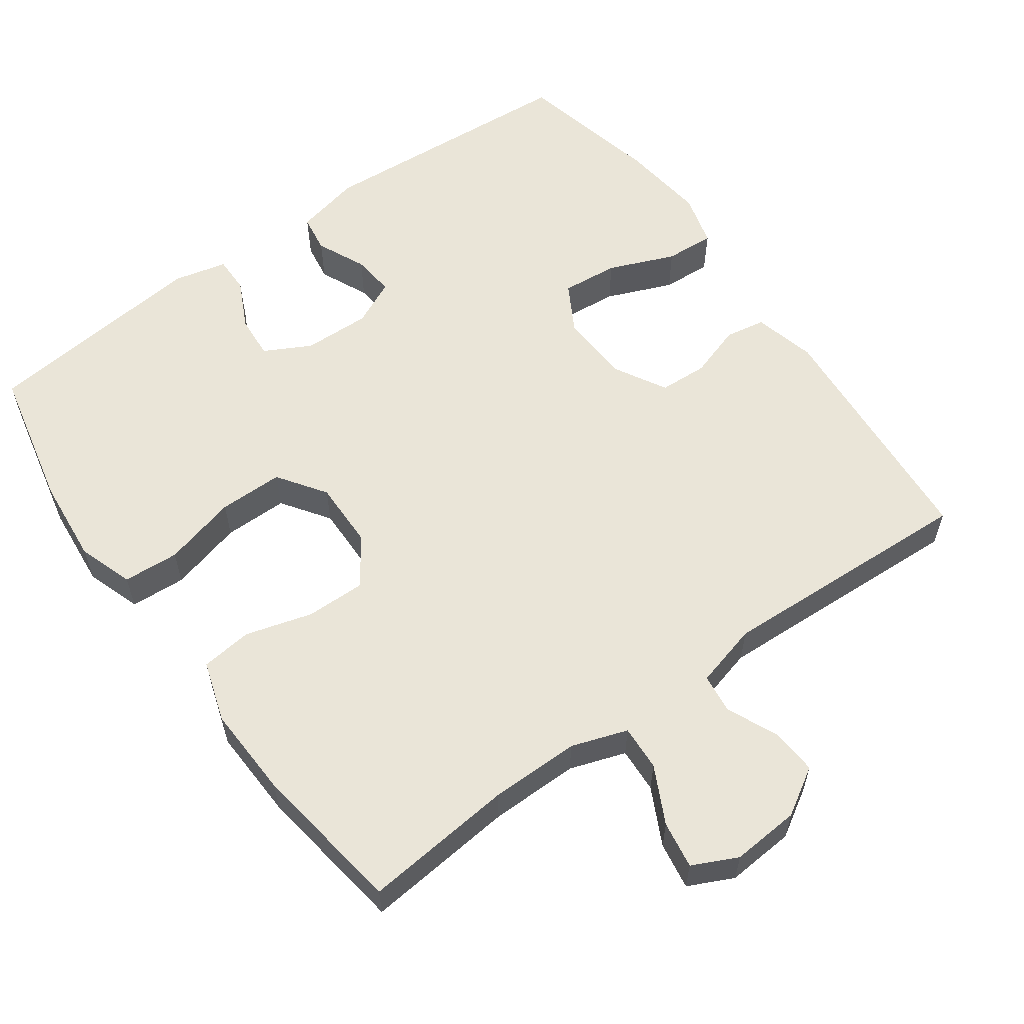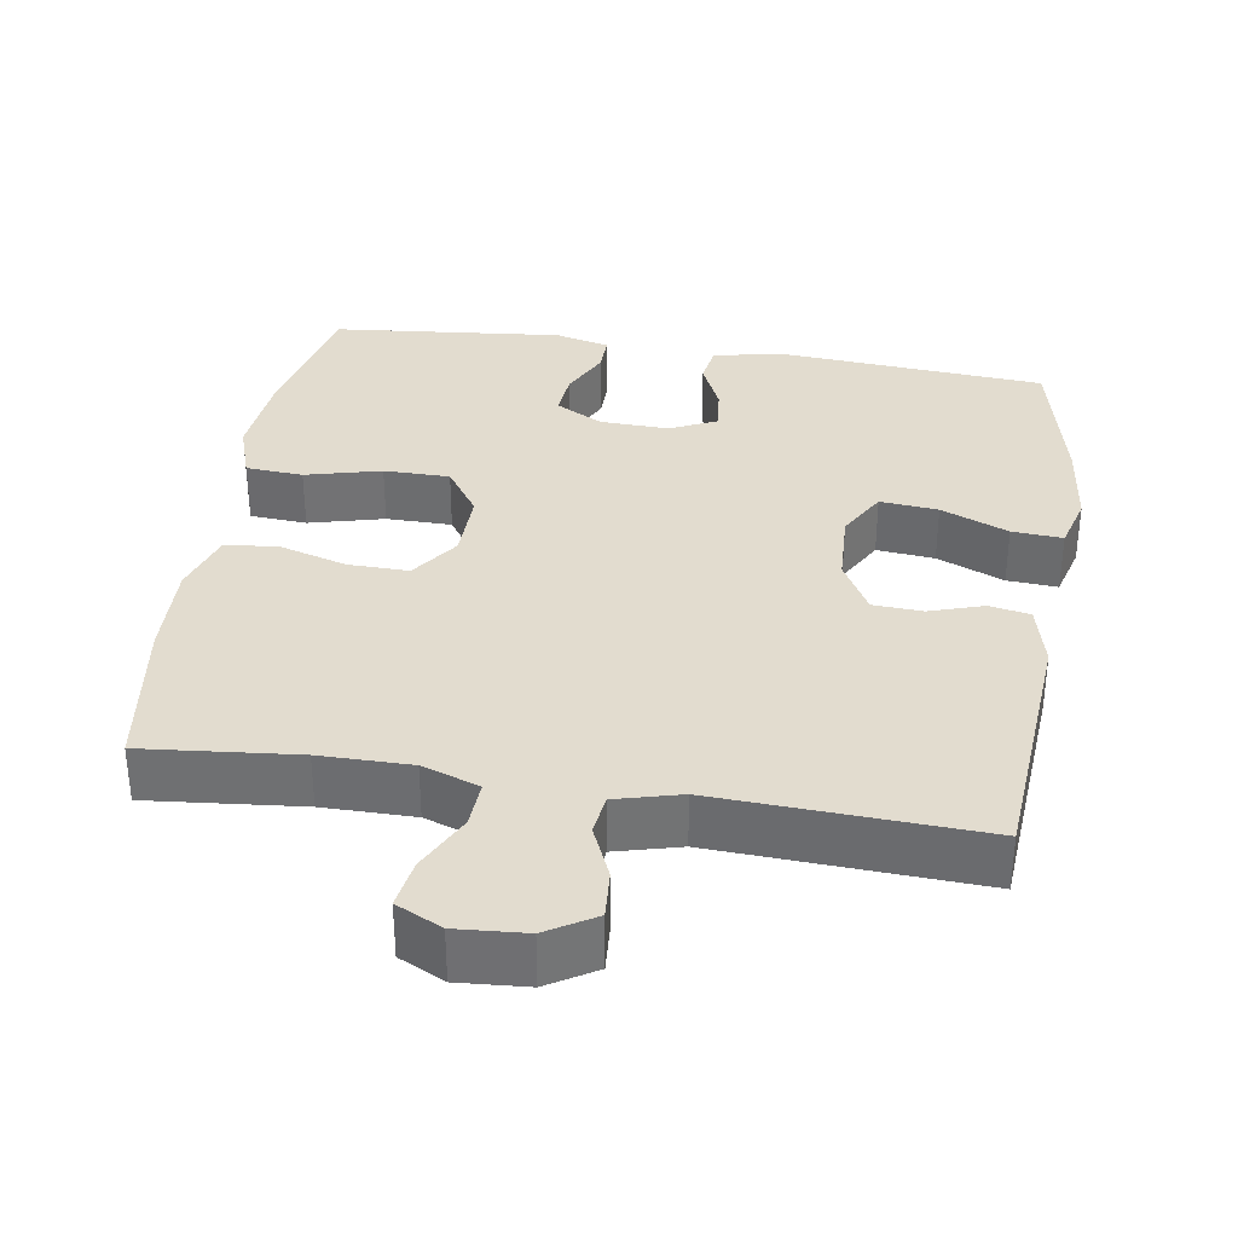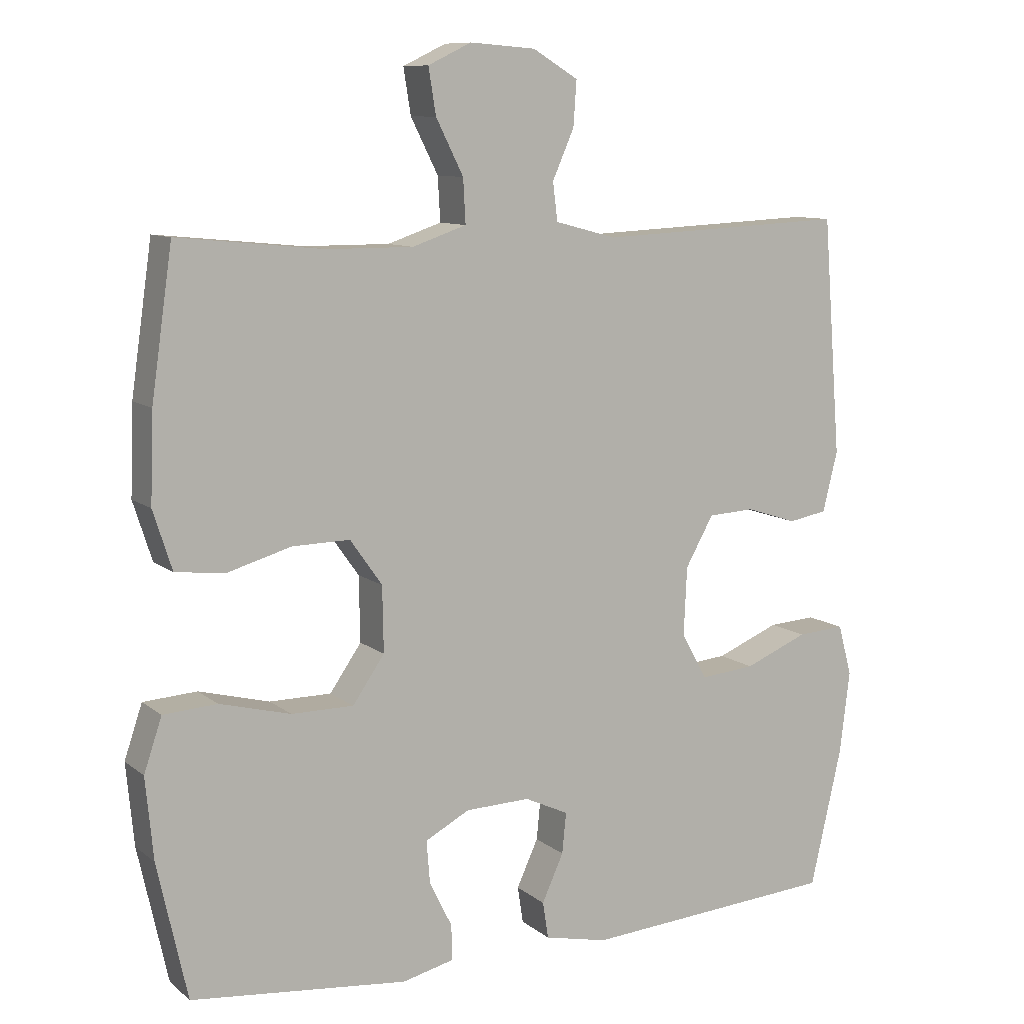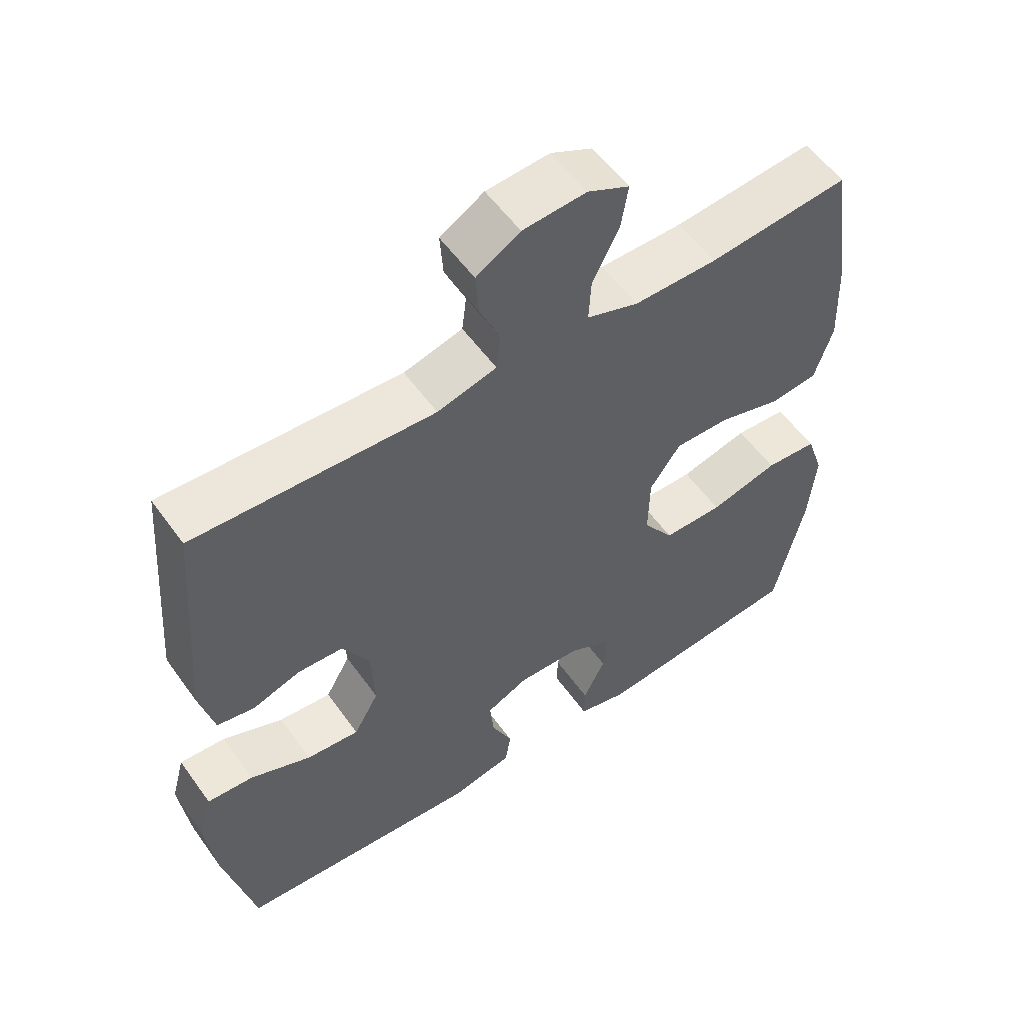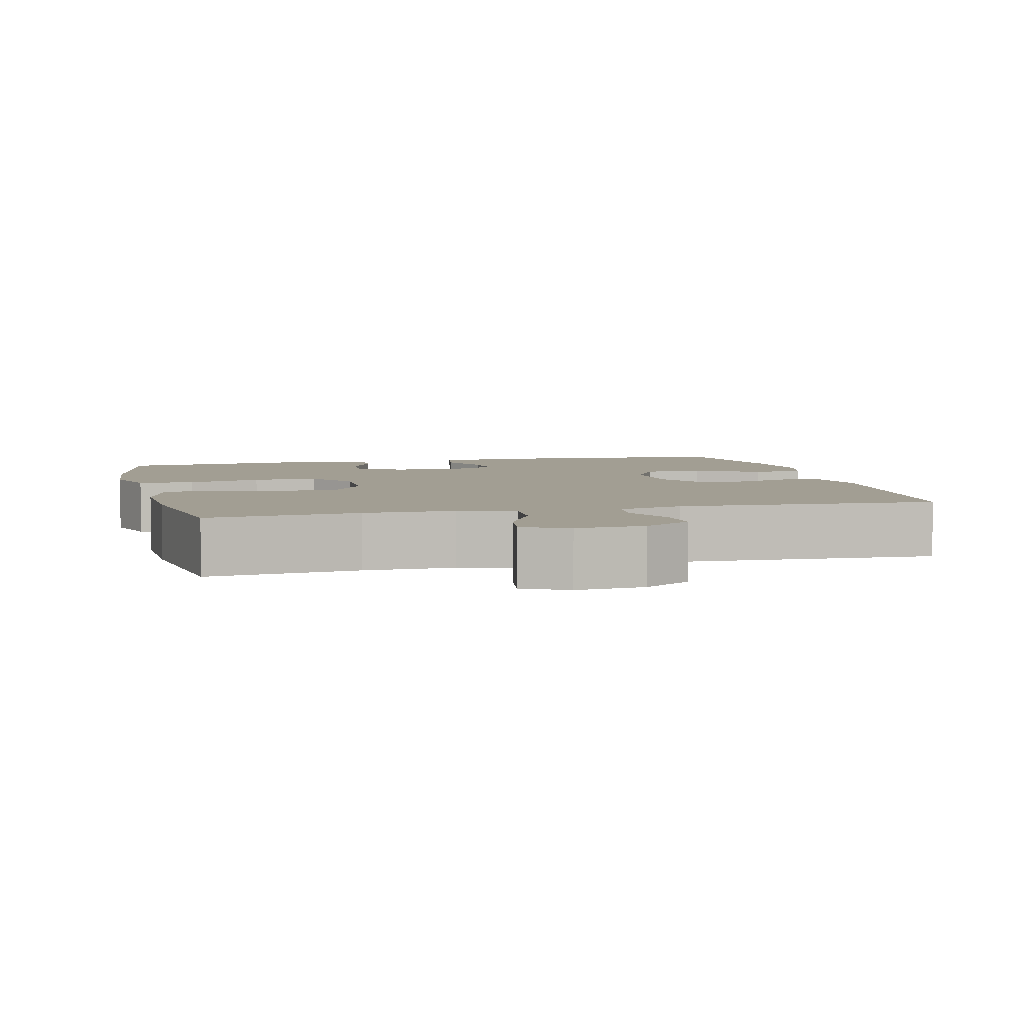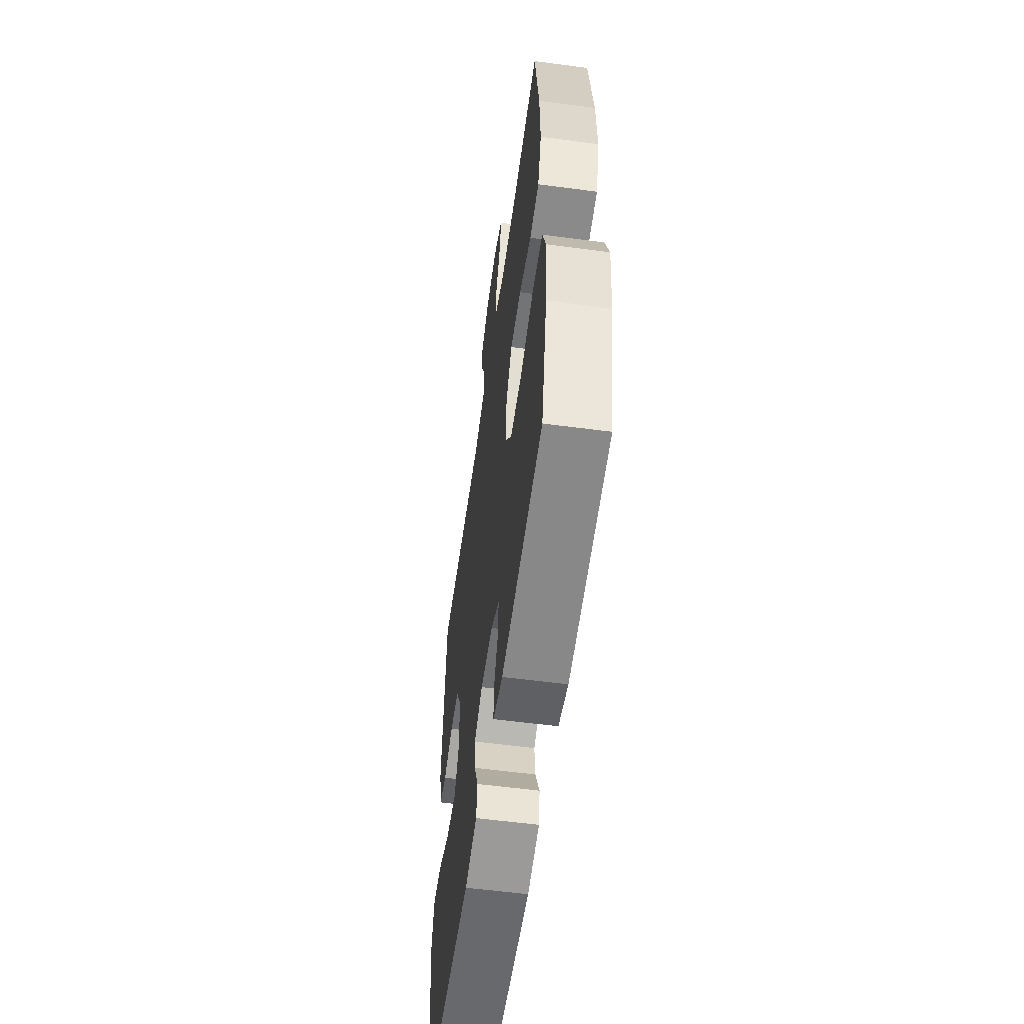
<metadata>
{"format":"obj","ext":"obj","renderer":"f3d","projection":"perspective","resolution":1024,"background":"white","views":[{"elev":58.9,"azim":-35.8,"up":"+Y"},{"elev":34.7,"azim":9.0,"up":"+Y"},{"elev":9.8,"azim":-28.4,"up":"+Z"},{"elev":55.5,"azim":145.0,"up":"+Z"},{"elev":5.1,"azim":-13.9,"up":"+Y"},{"elev":-57.1,"azim":-97.9,"up":"+Z"}]}
</metadata>
<code>
o path7506
v 0.5469 0.0375 -0.328
v 0.5613 0.0375 -0.2092
v 0.5412 0.0375 -0.1355
v 0.4724 0.0375 -0.1399
v 0.3805 0.0375 -0.1779
v 0.3015 0.0375 -0.1853
v 0.2639 0.0375 -0.1189
v 0.2686 0.0375 -0.01917
v 0.3092 0.0375 0.05289
v 0.3766 0.0375 0.05649
v 0.4501 0.0375 0.03266
v 0.506 0.0375 0.04285
v 0.5276 0.0375 0.1294
v 0.501 0.0375 0.4724
v 0.1414 0.0375 0.4552
v 0.05245 0.0375 0.4786
v 0.0458 0.0375 0.5337
v 0.07703 0.0375 0.6046
v 0.0816 0.0375 0.6694
v 0.01606 0.0375 0.709
v -0.07886 0.0375 0.716
v -0.1413 0.0375 0.686
v -0.1307 0.0375 0.62
v -0.09099 0.0375 0.5411
v -0.0875 0.0375 0.4778
v -0.1655 0.0375 0.4511
v -0.2901 0.0375 0.4516
v -0.5009 0.0375 0.4724
v -0.5313 0.0375 0.26
v -0.536 0.0375 0.1323
v -0.5087 0.0375 0.04732
v -0.4372 0.0375 0.03919
v -0.3442 0.0375 0.06615
v -0.2612 0.0375 0.06747
v -0.215 0.0375 0.002098
v -0.2134 0.0375 -0.0924
v -0.2593 0.0375 -0.1588
v -0.3491 0.0375 -0.1592
v -0.4517 0.0375 -0.1327
v -0.5296 0.0375 -0.1378
v -0.5555 0.0375 -0.215
v -0.5443 0.0375 -0.3328
v -0.5009 0.0375 -0.5293
v -0.1872 0.0375 -0.561
v -0.1129 0.0375 -0.543
v -0.1134 0.0375 -0.4919
v -0.1464 0.0375 -0.4244
v -0.1512 0.0375 -0.3637
v -0.08701 0.0375 -0.3294
v 0.006554 0.0375 -0.3265
v 0.06986 0.0375 -0.3561
v 0.06397 0.0375 -0.4151
v 0.0328 0.0375 -0.4835
v 0.04097 0.0375 -0.5366
v 0.1328 0.0375 -0.5566
v 0.501 0.0375 -0.5293
v 0.5469 -0.0375 -0.328
v 0.5613 -0.0375 -0.2092
v 0.5412 -0.0375 -0.1355
v 0.4724 -0.0375 -0.1399
v 0.3805 -0.0375 -0.1779
v 0.3015 -0.0375 -0.1853
v 0.2639 -0.0375 -0.1189
v 0.2686 -0.0375 -0.01917
v 0.3092 -0.0375 0.05289
v 0.3766 -0.0375 0.05649
v 0.4501 -0.0375 0.03266
v 0.506 -0.0375 0.04285
v 0.5276 -0.0375 0.1294
v 0.501 -0.0375 0.4724
v 0.1414 -0.0375 0.4552
v 0.05245 -0.0375 0.4786
v 0.0458 -0.0375 0.5337
v 0.07703 -0.0375 0.6046
v 0.0816 -0.0375 0.6694
v 0.01606 -0.0375 0.709
v -0.07886 -0.0375 0.716
v -0.1413 -0.0375 0.686
v -0.1307 -0.0375 0.62
v -0.09099 -0.0375 0.5411
v -0.0875 -0.0375 0.4778
v -0.1655 -0.0375 0.4511
v -0.2901 -0.0375 0.4516
v -0.5009 -0.0375 0.4724
v -0.5313 -0.0375 0.26
v -0.536 -0.0375 0.1323
v -0.5087 -0.0375 0.04732
v -0.4372 -0.0375 0.03919
v -0.3442 -0.0375 0.06615
v -0.2612 -0.0375 0.06747
v -0.215 -0.0375 0.002098
v -0.2134 -0.0375 -0.0924
v -0.2593 -0.0375 -0.1588
v -0.3491 -0.0375 -0.1592
v -0.4517 -0.0375 -0.1327
v -0.5296 -0.0375 -0.1378
v -0.5555 -0.0375 -0.215
v -0.5443 -0.0375 -0.3328
v -0.5009 -0.0375 -0.5293
v -0.1872 -0.0375 -0.561
v -0.1129 -0.0375 -0.543
v -0.1134 -0.0375 -0.4919
v -0.1464 -0.0375 -0.4244
v -0.1512 -0.0375 -0.3637
v -0.08701 -0.0375 -0.3294
v 0.006554 -0.0375 -0.3265
v 0.06986 -0.0375 -0.3561
v 0.06397 -0.0375 -0.4151
v 0.0328 -0.0375 -0.4835
v 0.04097 -0.0375 -0.5366
v 0.1328 -0.0375 -0.5566
v 0.501 -0.0375 -0.5293
v -0.1872 0.0375 -0.561
v -0.1129 0.0375 -0.543
v -0.1129 0.0375 -0.543
v 0.04097 0.0375 -0.5366
v 0.04097 0.0375 -0.5366
v 0.1328 0.0375 -0.5566
v -0.1134 0.0375 -0.4919
v -0.5009 0.0375 -0.5293
v -0.5009 0.0375 -0.5293
v 0.0328 0.0375 -0.4835
v 0.501 0.0375 -0.5293
v 0.501 0.0375 -0.5293
v -0.1464 0.0375 -0.4244
v 0.06397 0.0375 -0.4151
v -0.5443 0.0375 -0.3328
v 0.5469 0.0375 -0.328
v -0.1512 0.0375 -0.3637
v -0.1512 0.0375 -0.3637
v 0.06986 0.0375 -0.3561
v 0.06986 0.0375 -0.3561
v -0.08701 0.0375 -0.3294
v 0.006554 0.0375 -0.3265
v -0.5555 0.0375 -0.215
v 0.5613 0.0375 -0.2092
v -0.5296 0.0375 -0.1378
v -0.5296 0.0375 -0.1378
v 0.3805 0.0375 -0.1779
v 0.3015 0.0375 -0.1853
v 0.3015 0.0375 -0.1853
v 0.5412 0.0375 -0.1355
v 0.5412 0.0375 -0.1355
v -0.2593 0.0375 -0.1588
v -0.3491 0.0375 -0.1592
v 0.2639 0.0375 -0.1189
v 0.4724 0.0375 -0.1399
v -0.4517 0.0375 -0.1327
v -0.2134 0.0375 -0.0924
v 0.2686 0.0375 -0.01917
v -0.215 0.0375 0.002098
v 0.3092 0.0375 0.05289
v -0.2612 0.0375 0.06747
v 0.3766 0.0375 0.05649
v 0.4501 0.0375 0.03266
v 0.506 0.0375 0.04285
v 0.506 0.0375 0.04285
v -0.5087 0.0375 0.04732
v -0.5087 0.0375 0.04732
v -0.4372 0.0375 0.03919
v -0.3442 0.0375 0.06615
v 0.5276 0.0375 0.1294
v -0.536 0.0375 0.1323
v -0.5313 0.0375 0.26
v -0.5009 0.0375 0.4724
v -0.5009 0.0375 0.4724
v -0.2901 0.0375 0.4516
v -0.1655 0.0375 0.4511
v 0.501 0.0375 0.4724
v 0.501 0.0375 0.4724
v 0.1414 0.0375 0.4552
v -0.0875 0.0375 0.4778
v -0.0875 0.0375 0.4778
v 0.05245 0.0375 0.4786
v 0.05245 0.0375 0.4786
v -0.09099 0.0375 0.5411
v 0.0458 0.0375 0.5337
v 0.07703 0.0375 0.6046
v -0.1307 0.0375 0.62
v 0.0816 0.0375 0.6694
v 0.0816 0.0375 0.6694
v -0.1413 0.0375 0.686
v -0.1413 0.0375 0.686
v 0.01606 0.0375 0.709
v -0.07886 0.0375 0.716
v -0.1872 -0.0375 -0.561
v -0.1129 -0.0375 -0.543
v -0.1129 -0.0375 -0.543
v 0.04097 -0.0375 -0.5366
v 0.04097 -0.0375 -0.5366
v 0.1328 -0.0375 -0.5566
v -0.1134 -0.0375 -0.4919
v -0.5009 -0.0375 -0.5293
v -0.5009 -0.0375 -0.5293
v 0.0328 -0.0375 -0.4835
v 0.501 -0.0375 -0.5293
v 0.501 -0.0375 -0.5293
v -0.1464 -0.0375 -0.4244
v 0.06397 -0.0375 -0.4151
v -0.5443 -0.0375 -0.3328
v 0.5469 -0.0375 -0.328
v -0.1512 -0.0375 -0.3637
v -0.1512 -0.0375 -0.3637
v 0.06986 -0.0375 -0.3561
v 0.06986 -0.0375 -0.3561
v -0.08701 -0.0375 -0.3294
v 0.006554 -0.0375 -0.3265
v -0.5555 -0.0375 -0.215
v 0.5613 -0.0375 -0.2092
v -0.5296 -0.0375 -0.1378
v -0.5296 -0.0375 -0.1378
v 0.3805 -0.0375 -0.1779
v 0.3015 -0.0375 -0.1853
v 0.3015 -0.0375 -0.1853
v 0.5412 -0.0375 -0.1355
v 0.5412 -0.0375 -0.1355
v -0.2593 -0.0375 -0.1588
v -0.3491 -0.0375 -0.1592
v 0.2639 -0.0375 -0.1189
v 0.4724 -0.0375 -0.1399
v -0.4517 -0.0375 -0.1327
v -0.2134 -0.0375 -0.0924
v 0.2686 -0.0375 -0.01917
v -0.215 -0.0375 0.002098
v 0.3092 -0.0375 0.05289
v -0.2612 -0.0375 0.06747
v 0.3766 -0.0375 0.05649
v 0.4501 -0.0375 0.03266
v 0.506 -0.0375 0.04285
v 0.506 -0.0375 0.04285
v -0.5087 -0.0375 0.04732
v -0.5087 -0.0375 0.04732
v -0.4372 -0.0375 0.03919
v -0.3442 -0.0375 0.06615
v 0.5276 -0.0375 0.1294
v -0.536 -0.0375 0.1323
v -0.5313 -0.0375 0.26
v -0.5009 -0.0375 0.4724
v -0.5009 -0.0375 0.4724
v -0.2901 -0.0375 0.4516
v -0.1655 -0.0375 0.4511
v 0.501 -0.0375 0.4724
v 0.501 -0.0375 0.4724
v 0.1414 -0.0375 0.4552
v -0.0875 -0.0375 0.4778
v -0.0875 -0.0375 0.4778
v 0.05245 -0.0375 0.4786
v 0.05245 -0.0375 0.4786
v -0.09099 -0.0375 0.5411
v 0.0458 -0.0375 0.5337
v 0.07703 -0.0375 0.6046
v -0.1307 -0.0375 0.62
v 0.0816 -0.0375 0.6694
v 0.0816 -0.0375 0.6694
v -0.1413 -0.0375 0.686
v -0.1413 -0.0375 0.686
v 0.01606 -0.0375 0.709
v -0.07886 -0.0375 0.716
f 245 226 247
f 249 245 250
f 196 213 191
f 242 227 235
f 255 252 258
f 219 222 207
f 233 236 231
f 193 202 200
f 206 217 202
f 207 222 206
f 225 224 223
f 218 200 202
f 226 240 234
f 225 227 242
f 207 204 219
f 208 221 210
f 221 200 218
f 236 234 237
f 251 249 250
f 247 224 244
f 199 195 191
f 222 217 206
f 244 224 225
f 241 226 245
f 234 236 233
f 250 245 247
f 235 227 228
f 200 221 208
f 186 198 193
f 257 251 253
f 212 209 220
f 237 240 238
f 198 186 192
f 223 222 219
f 237 234 240
f 247 226 224
f 212 213 201
f 224 222 223
f 192 186 187
f 220 209 215
f 191 204 199
f 235 228 229
f 244 225 242
f 240 226 241
f 209 212 201
f 219 204 213
f 258 252 257
f 191 195 189
f 191 213 204
f 257 249 251
f 249 257 252
f 202 193 198
f 201 213 196
f 217 218 202
f 44 115 188 100
f 117 55 111 190
f 45 46 102 101
f 121 44 100 194
f 53 54 110 109
f 55 124 197 111
f 46 47 103 102
f 52 53 109 108
f 42 43 99 98
f 56 1 57 112
f 47 130 203 103
f 132 52 108 205
f 48 49 105 104
f 50 51 107 106
f 41 42 98 97
f 49 50 106 105
f 1 2 58 57
f 138 41 97 211
f 5 141 214 61
f 2 143 216 58
f 37 38 94 93
f 6 7 63 62
f 4 5 61 60
f 3 4 60 59
f 39 40 96 95
f 38 39 95 94
f 36 37 93 92
f 7 8 64 63
f 35 36 92 91
f 8 9 65 64
f 34 35 91 90
f 10 11 67 66
f 11 157 230 67
f 159 32 88 232
f 32 33 89 88
f 12 13 69 68
f 30 31 87 86
f 9 10 66 65
f 33 34 90 89
f 29 30 86 85
f 166 29 85 239
f 27 28 84 83
f 26 27 83 82
f 170 15 71 243
f 13 14 70 69
f 173 26 82 246
f 15 175 248 71
f 24 25 81 80
f 16 17 73 72
f 17 18 74 73
f 23 24 80 79
f 18 181 254 74
f 183 23 79 256
f 19 20 76 75
f 21 22 78 77
f 20 21 77 76
f 172 174 153
f 176 177 172
f 123 118 140
f 169 162 154
f 182 185 179
f 146 134 149
f 160 158 163
f 120 127 129
f 133 129 144
f 134 133 149
f 152 150 151
f 145 129 127
f 153 161 167
f 152 169 154
f 134 146 131
f 135 137 148
f 148 145 127
f 163 164 161
f 178 177 176
f 174 171 151
f 126 118 122
f 149 133 144
f 171 152 151
f 168 172 153
f 161 160 163
f 177 174 172
f 162 155 154
f 127 135 148
f 113 120 125
f 184 180 178
f 139 147 136
f 164 165 167
f 125 119 113
f 150 146 149
f 164 167 161
f 174 151 153
f 139 128 140
f 151 150 149
f 119 114 113
f 147 142 136
f 118 126 131
f 162 156 155
f 171 169 152
f 167 168 153
f 136 128 139
f 146 140 131
f 185 184 179
f 118 116 122
f 118 131 140
f 184 178 176
f 176 179 184
f 129 125 120
f 128 123 140
f 144 129 145

</code>
